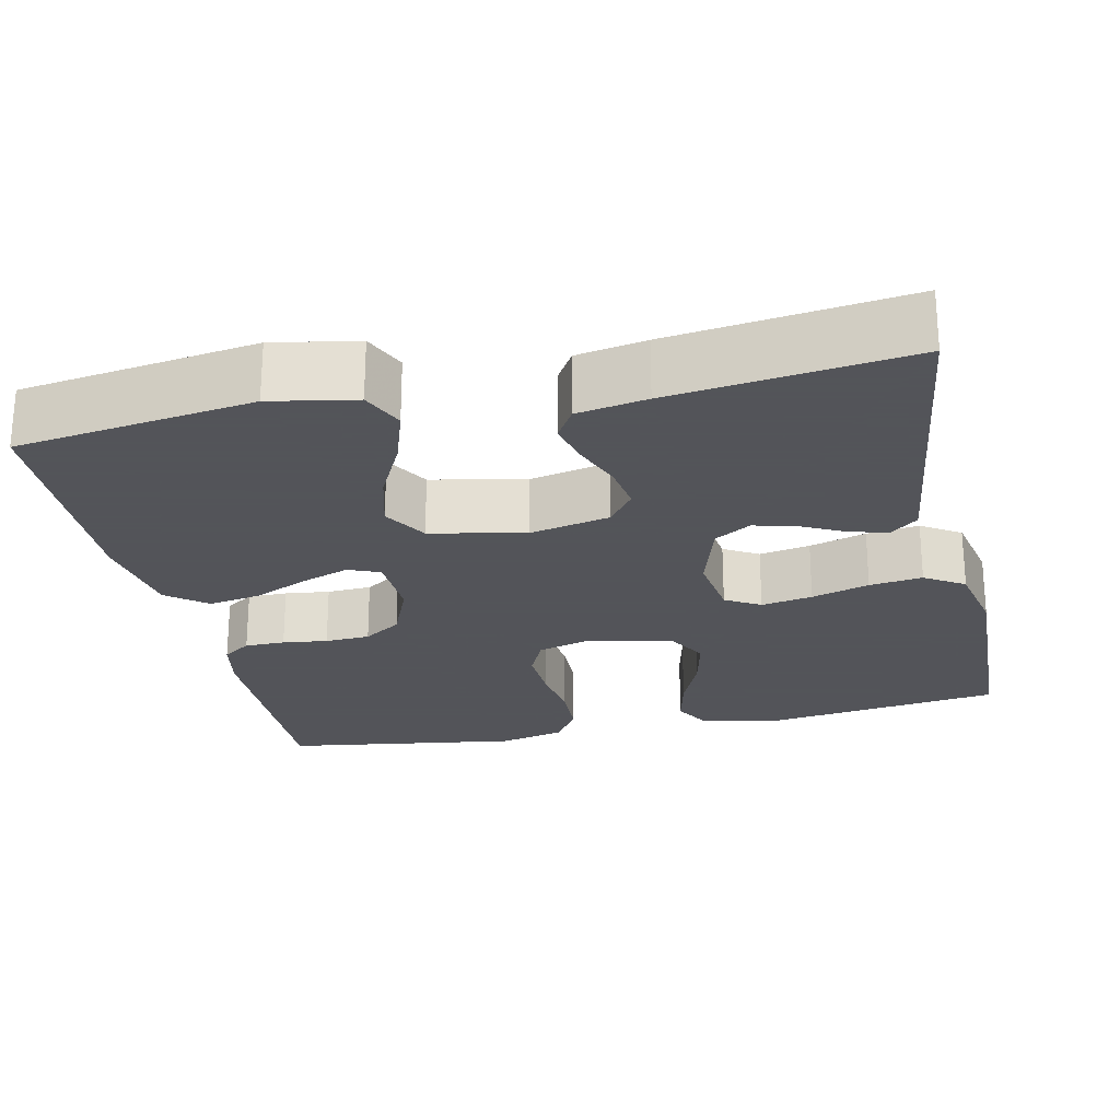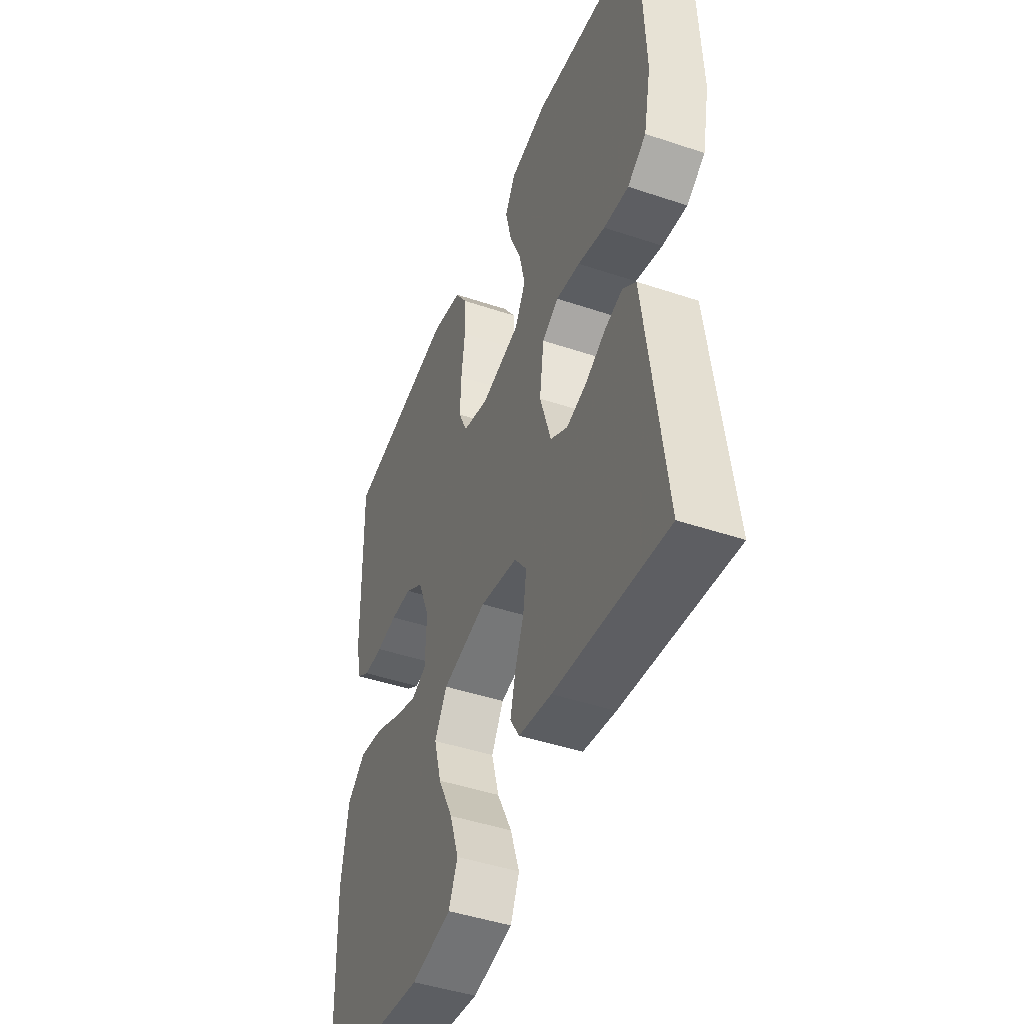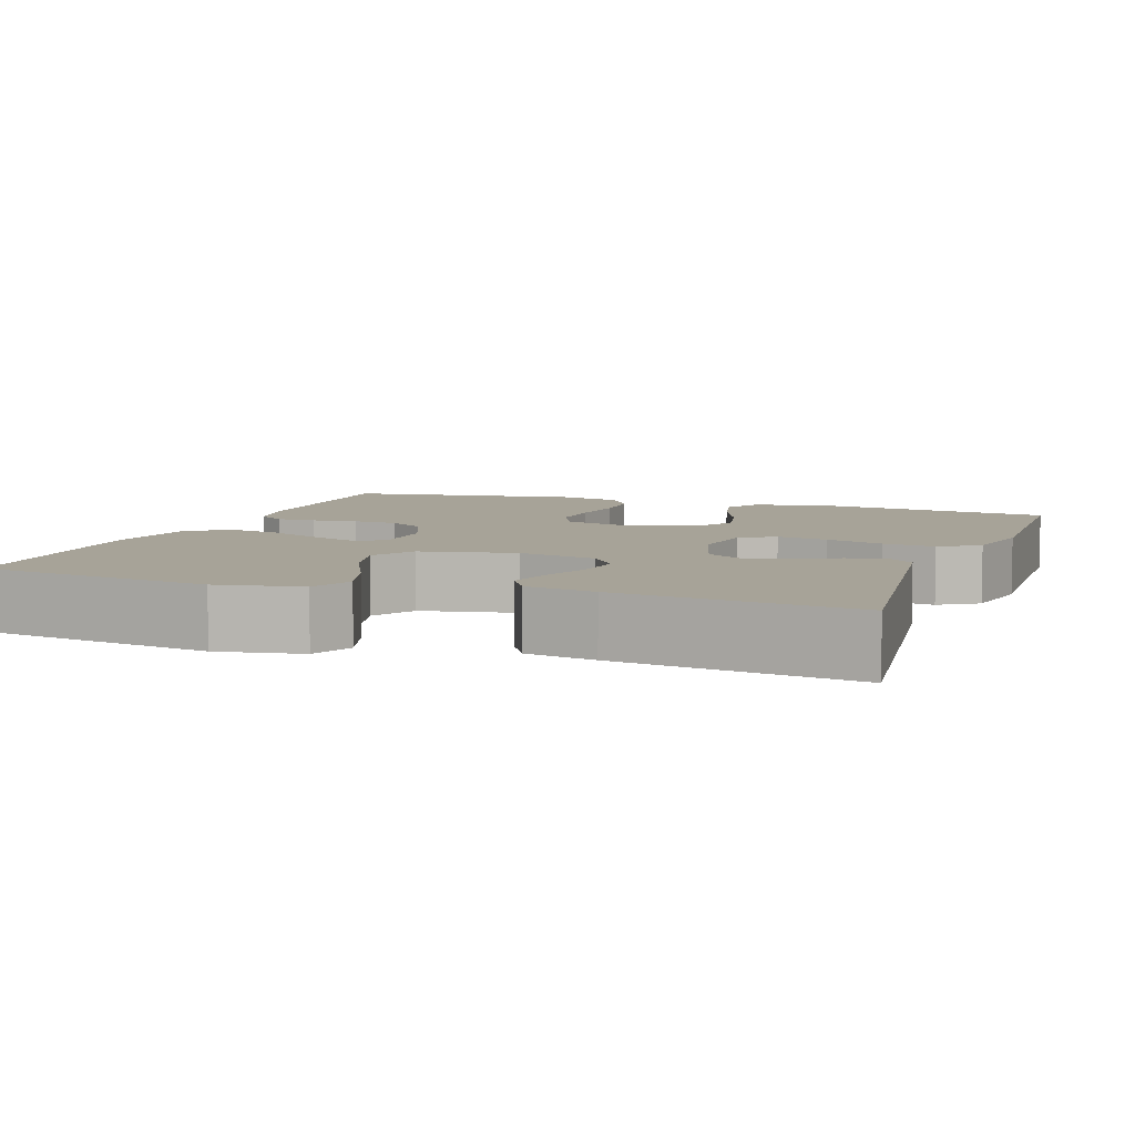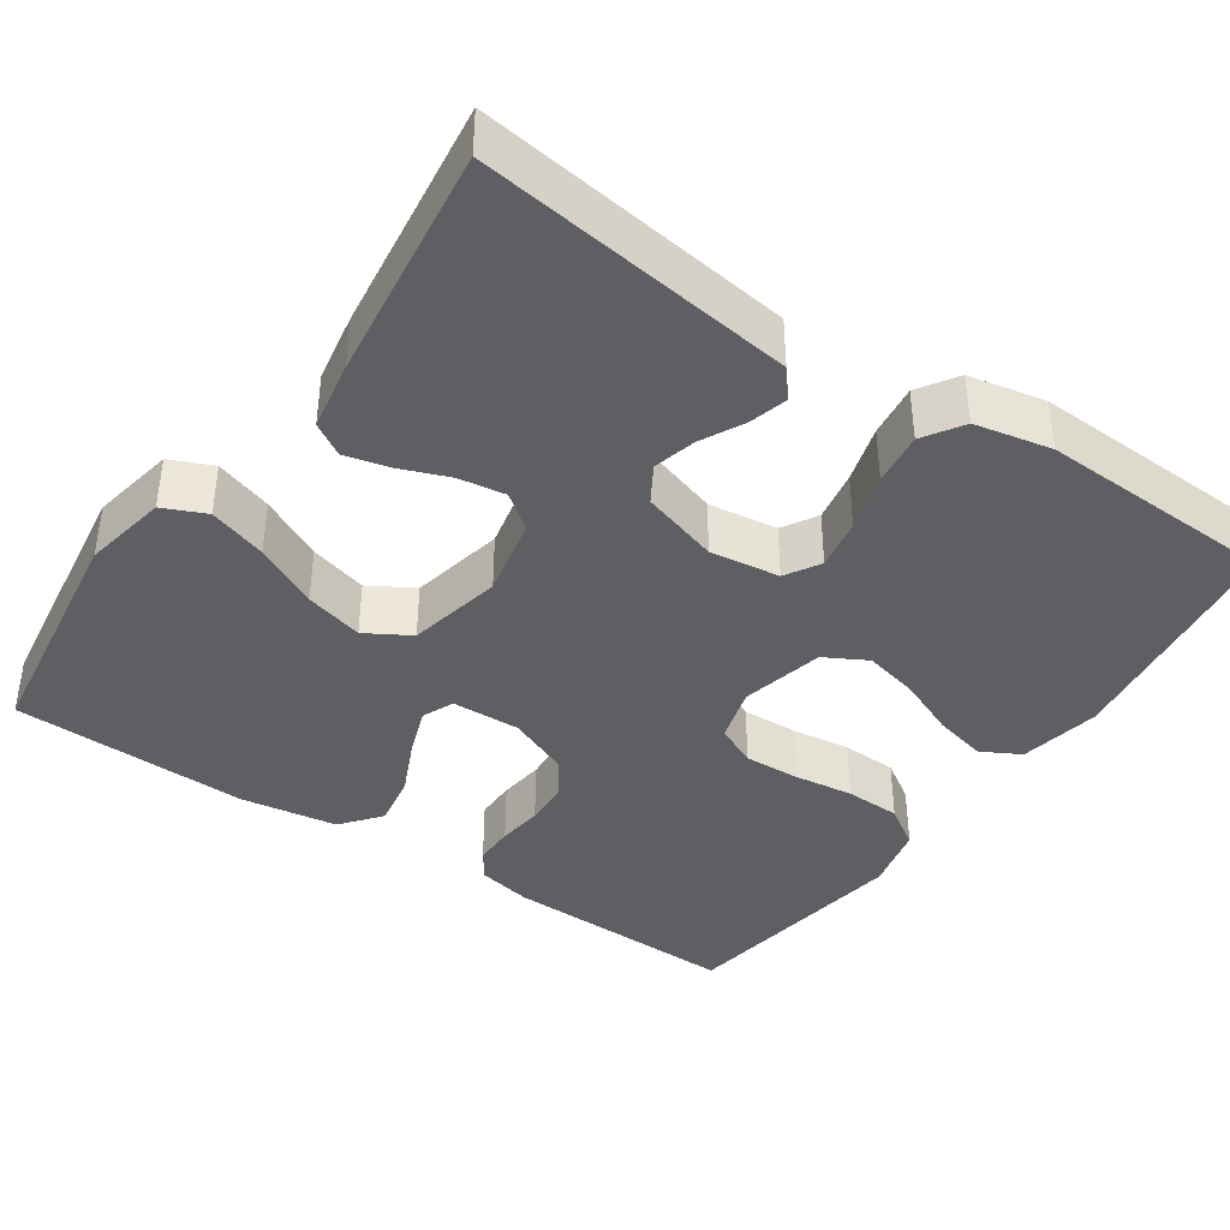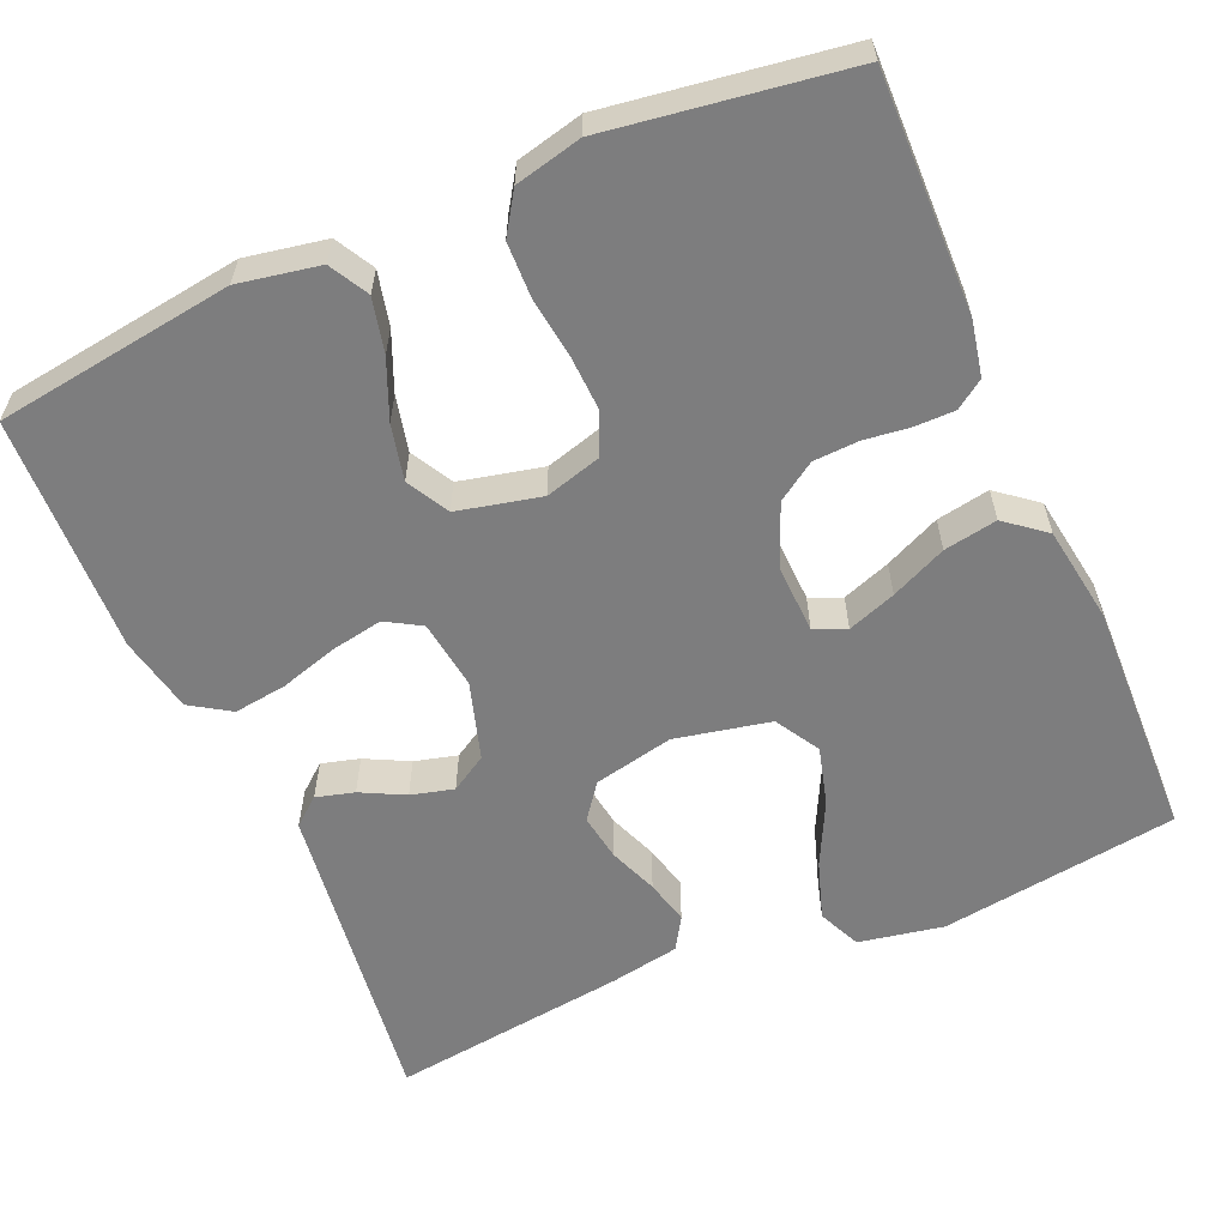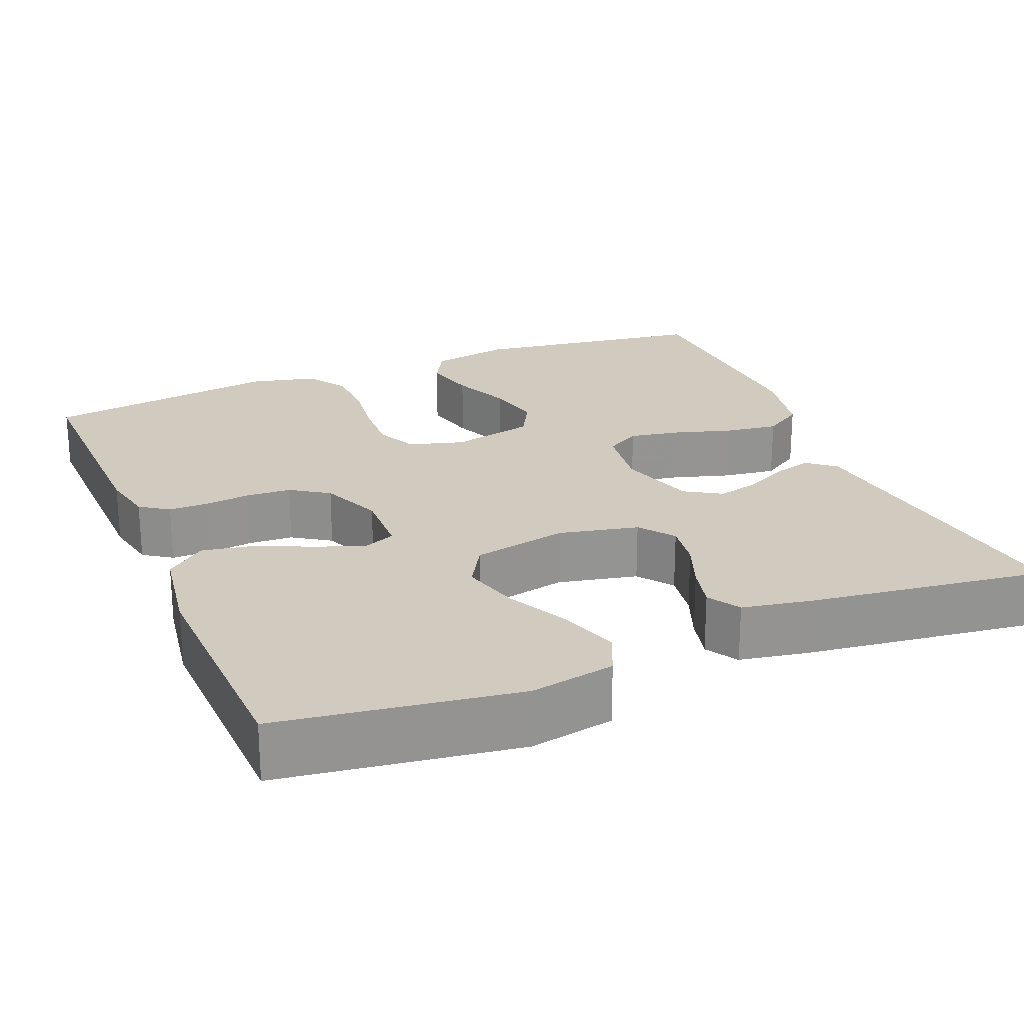
<metadata>
{"format":"obj","ext":"obj","renderer":"f3d","projection":"perspective","resolution":1024,"background":"white","views":[{"elev":-23.9,"azim":-167.6,"up":"+Y"},{"elev":-45.7,"azim":-111.1,"up":"+Z"},{"elev":6.8,"azim":-160.2,"up":"+Y"},{"elev":-39.9,"azim":-124.5,"up":"+Y"},{"elev":-59.1,"azim":23.4,"up":"+Y"},{"elev":23.3,"azim":157.5,"up":"+Y"}]}
</metadata>
<code>
v -0.5 0.07 0.5
v -0.2 0.07 0.542
v -0.098 0.07 0.523
v -0.071 0.07 0.474
v -0.087 0.07 0.406
v -0.118 0.07 0.332
v -0.134 0.07 0.262
v -0.105 0.07 0.209
v 0 0.07 0.185
v 0.07 0.07 0.205
v 0.094 0.07 0.257
v 0.091 0.07 0.327
v 0.081 0.07 0.403
v 0.083 0.07 0.473
v 0.116 0.07 0.524
v 0.2 0.07 0.544
v 0.5 0.07 0.5
v 0.494 0.07 0.2
v 0.48 0.07 0.131
v 0.444 0.07 0.106
v 0.393 0.07 0.106
v 0.336 0.07 0.113
v 0.279 0.07 0.11
v 0.231 0.07 0.078
v 0.199 0.07 0
v 0.202 0.07 -0.087
v 0.242 0.07 -0.104
v 0.303 0.07 -0.082
v 0.373 0.07 -0.05
v 0.44 0.07 -0.038
v 0.49 0.07 -0.078
v 0.509 0.07 -0.2
v 0.5 0.07 -0.5
v 0.2 0.07 -0.543
v 0.093 0.07 -0.523
v 0.069 0.07 -0.469
v 0.093 0.07 -0.396
v 0.133 0.07 -0.316
v 0.153 0.07 -0.242
v 0.12 0.07 -0.186
v 0 0.07 -0.161
v -0.101 0.07 -0.183
v -0.134 0.07 -0.227
v -0.125 0.07 -0.286
v -0.101 0.07 -0.348
v -0.087 0.07 -0.404
v -0.112 0.07 -0.445
v -0.2 0.07 -0.461
v -0.5 0.07 -0.5
v -0.461 0.07 -0.2
v -0.448 0.07 -0.1
v -0.413 0.07 -0.071
v -0.365 0.07 -0.084
v -0.31 0.07 -0.112
v -0.256 0.07 -0.126
v -0.21 0.07 -0.098
v -0.18 0.07 0
v -0.192 0.07 0.088
v -0.236 0.07 0.114
v -0.301 0.07 0.102
v -0.374 0.07 0.08
v -0.441 0.07 0.071
v -0.491 0.07 0.103
v -0.511 0.07 0.2
v -0.5 0 0.5
v -0.2 0 0.542
v -0.098 0 0.523
v -0.071 0 0.474
v -0.087 0 0.406
v -0.118 0 0.332
v -0.134 0 0.262
v -0.105 0 0.209
v 0 0 0.185
v 0.07 0 0.205
v 0.094 0 0.257
v 0.091 0 0.327
v 0.081 0 0.403
v 0.083 0 0.473
v 0.116 0 0.524
v 0.2 0 0.544
v 0.5 0 0.5
v 0.494 0 0.2
v 0.48 0 0.131
v 0.444 0 0.106
v 0.393 0 0.106
v 0.336 0 0.113
v 0.279 0 0.11
v 0.231 0 0.078
v 0.199 0 0
v 0.202 0 -0.087
v 0.242 0 -0.104
v 0.303 0 -0.082
v 0.373 0 -0.05
v 0.44 0 -0.038
v 0.49 0 -0.078
v 0.509 0 -0.2
v 0.5 0 -0.5
v 0.2 0 -0.543
v 0.093 0 -0.523
v 0.069 0 -0.469
v 0.093 0 -0.396
v 0.133 0 -0.316
v 0.153 0 -0.242
v 0.12 0 -0.186
v 0 0 -0.161
v -0.101 0 -0.183
v -0.134 0 -0.227
v -0.125 0 -0.286
v -0.101 0 -0.348
v -0.087 0 -0.404
v -0.112 0 -0.445
v -0.2 0 -0.461
v -0.5 0 -0.5
v -0.461 0 -0.2
v -0.448 0 -0.1
v -0.413 0 -0.071
v -0.365 0 -0.084
v -0.31 0 -0.112
v -0.256 0 -0.126
v -0.21 0 -0.098
v -0.18 0 0
v -0.192 0 0.088
v -0.236 0 0.114
v -0.301 0 0.102
v -0.374 0 0.08
v -0.441 0 0.071
v -0.491 0 0.103
v -0.511 0 0.2
f 60 61 62 63
f 59 60 63 64
f 51 52 53 54
f 50 51 54 55
f 49 50 55
f 48 49 55 56
f 44 45 46 47
f 43 44 47 48
f 35 36 37 38
f 35 38 39
f 34 35 39
f 33 34 39
f 32 33 39 40
f 28 29 30 31
f 27 28 31 32
f 19 20 21 22
f 19 22 23
f 18 19 23
f 17 18 23
f 16 17 23 24
f 12 13 14 15
f 11 12 15 16
f 3 4 5 6
f 3 6 7
f 2 3 7
f 59 64 1 2
f 58 59 2 7
f 57 58 7 8
f 43 48 56 57
f 42 43 57 8
f 41 42 8 9
f 27 32 40 41
f 26 27 41
f 25 26 41 9
f 11 16 24 25
f 10 11 25
f 9 10 25
f 127 126 125 124
f 128 127 124 123
f 118 117 116 115
f 119 118 115 114
f 119 114 113
f 120 119 113 112
f 111 110 109 108
f 112 111 108 107
f 102 101 100 99
f 103 102 99
f 103 99 98
f 103 98 97
f 104 103 97 96
f 95 94 93 92
f 96 95 92 91
f 86 85 84 83
f 87 86 83
f 87 83 82
f 87 82 81
f 88 87 81 80
f 79 78 77 76
f 80 79 76 75
f 70 69 68 67
f 71 70 67
f 71 67 66
f 66 65 128 123
f 71 66 123 122
f 72 71 122 121
f 121 120 112 107
f 72 121 107 106
f 73 72 106 105
f 105 104 96 91
f 105 91 90
f 73 105 90 89
f 89 88 80 75
f 89 75 74
f 89 74 73
f 1 65 66 2
f 2 66 67 3
f 3 67 68 4
f 4 68 69 5
f 5 69 70 6
f 6 70 71 7
f 7 71 72 8
f 8 72 73 9
f 9 73 74 10
f 10 74 75 11
f 11 75 76 12
f 12 76 77 13
f 13 77 78 14
f 14 78 79 15
f 15 79 80 16
f 16 80 81 17
f 17 81 82 18
f 18 82 83 19
f 19 83 84 20
f 20 84 85 21
f 21 85 86 22
f 22 86 87 23
f 23 87 88 24
f 24 88 89 25
f 25 89 90 26
f 26 90 91 27
f 27 91 92 28
f 28 92 93 29
f 29 93 94 30
f 30 94 95 31
f 31 95 96 32
f 32 96 97 33
f 33 97 98 34
f 34 98 99 35
f 35 99 100 36
f 36 100 101 37
f 37 101 102 38
f 38 102 103 39
f 39 103 104 40
f 40 104 105 41
f 41 105 106 42
f 42 106 107 43
f 43 107 108 44
f 44 108 109 45
f 45 109 110 46
f 46 110 111 47
f 47 111 112 48
f 48 112 113 49
f 49 113 114 50
f 50 114 115 51
f 51 115 116 52
f 52 116 117 53
f 53 117 118 54
f 54 118 119 55
f 55 119 120 56
f 56 120 121 57
f 57 121 122 58
f 58 122 123 59
f 59 123 124 60
f 60 124 125 61
f 61 125 126 62
f 62 126 127 63
f 63 127 128 64
f 64 128 65 1

</code>
